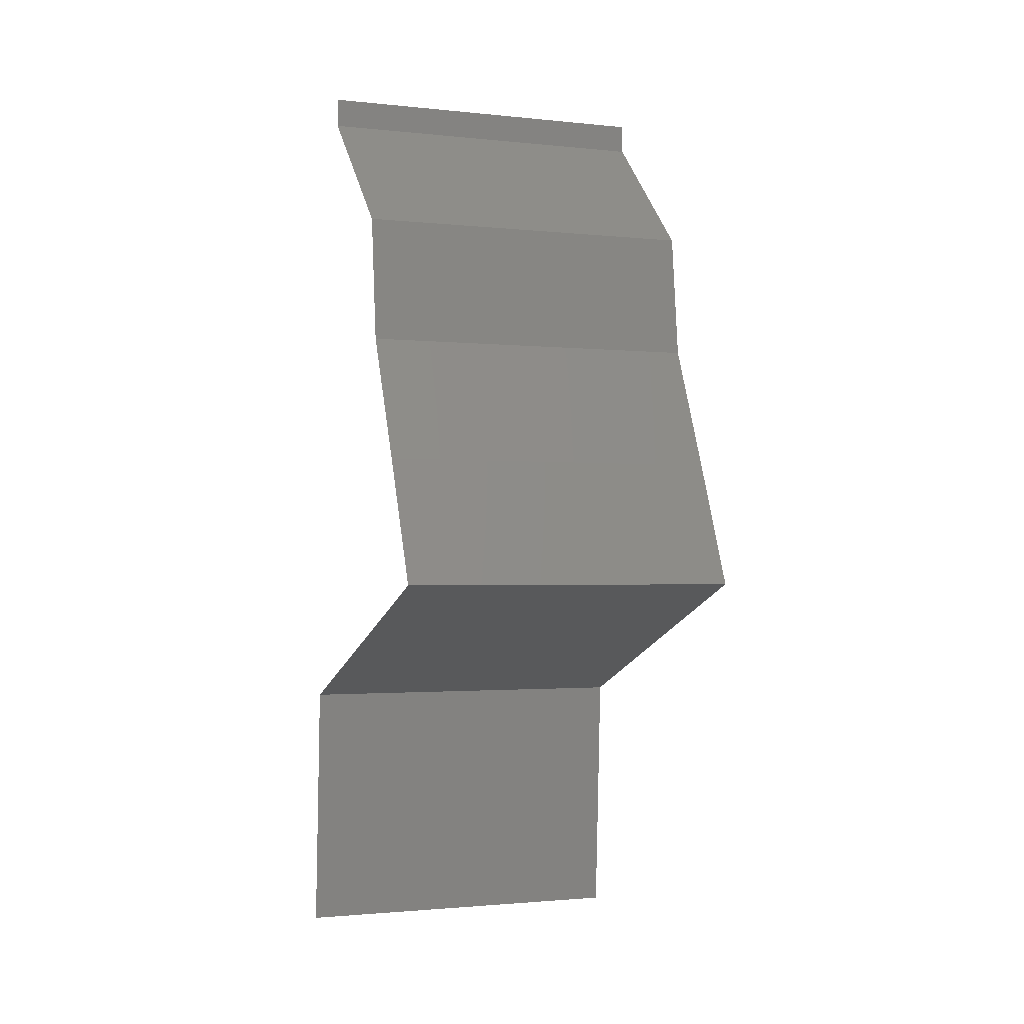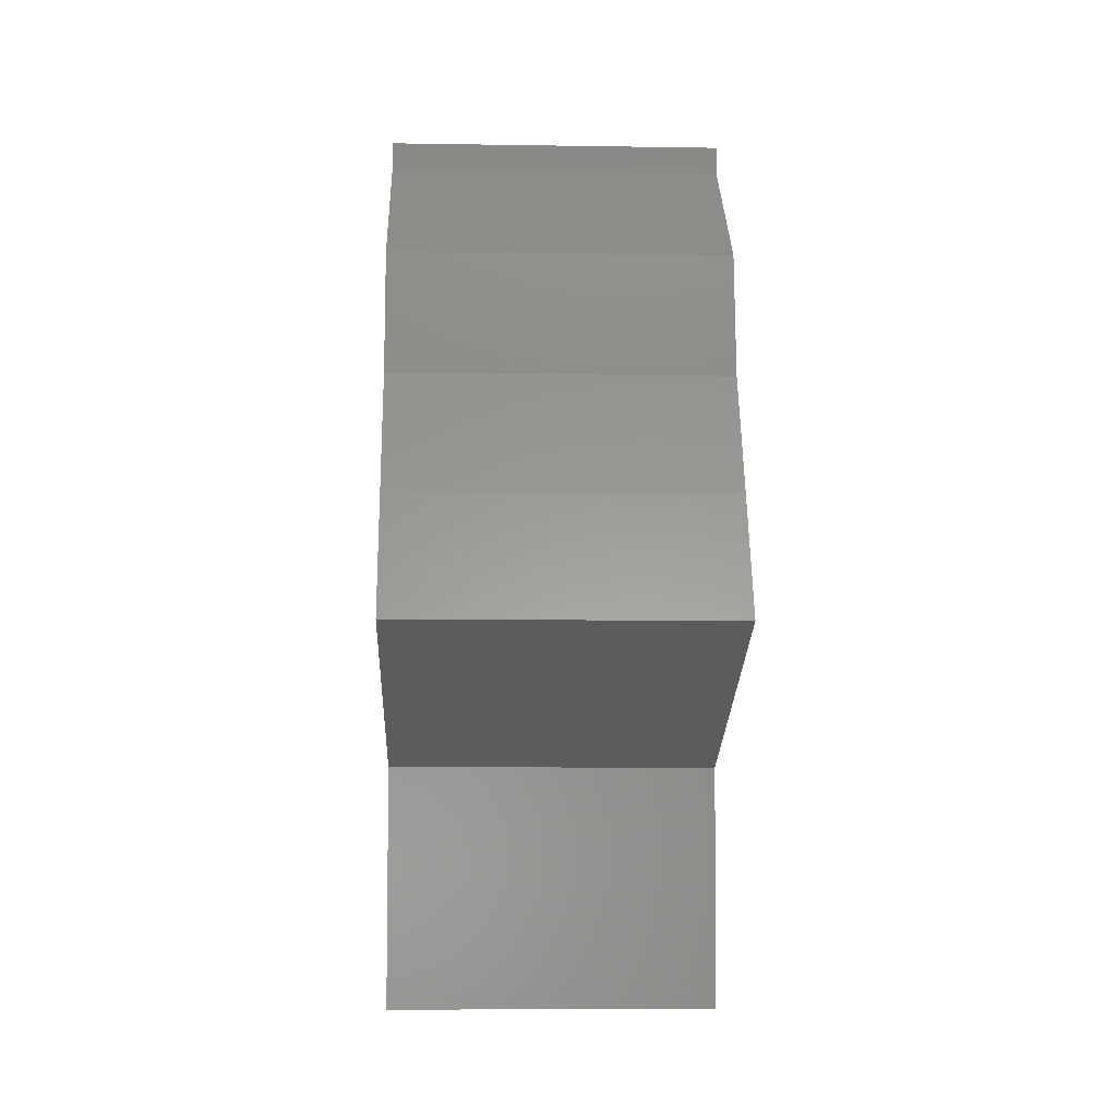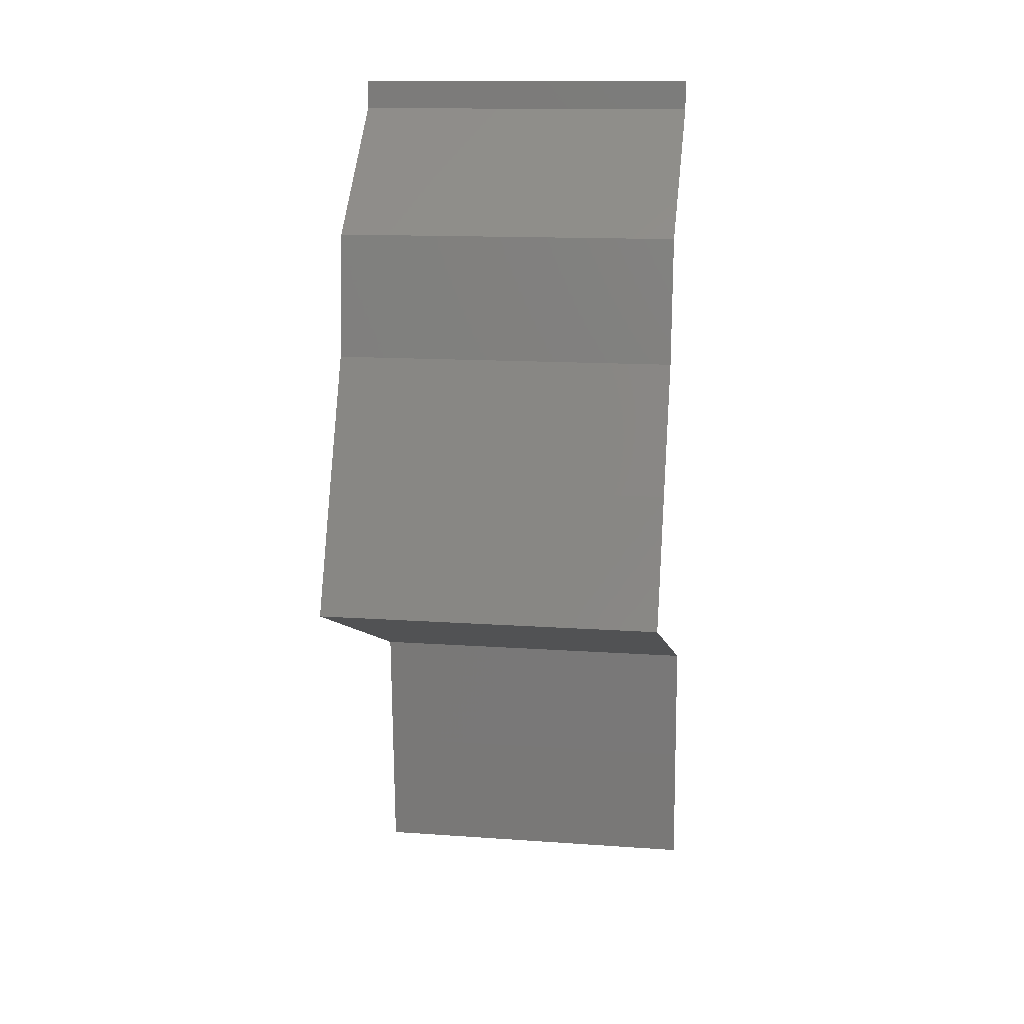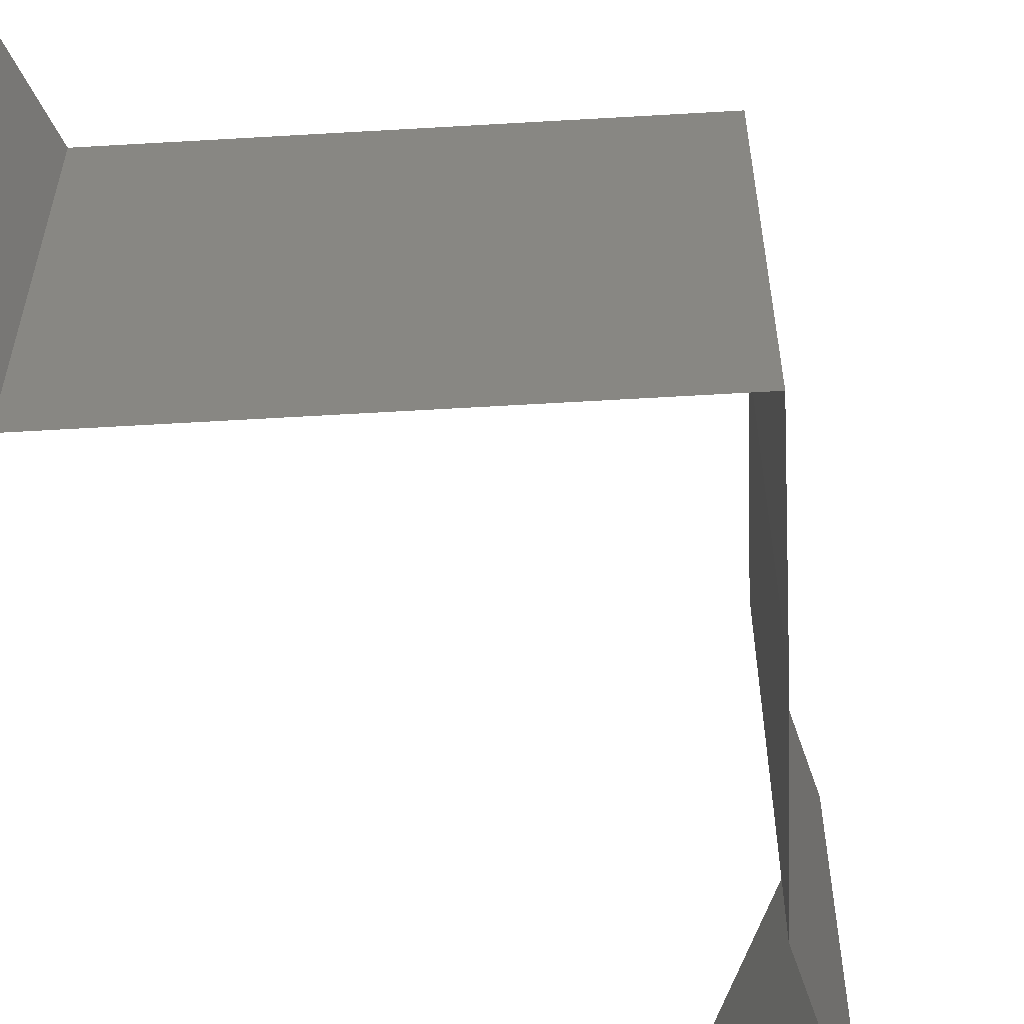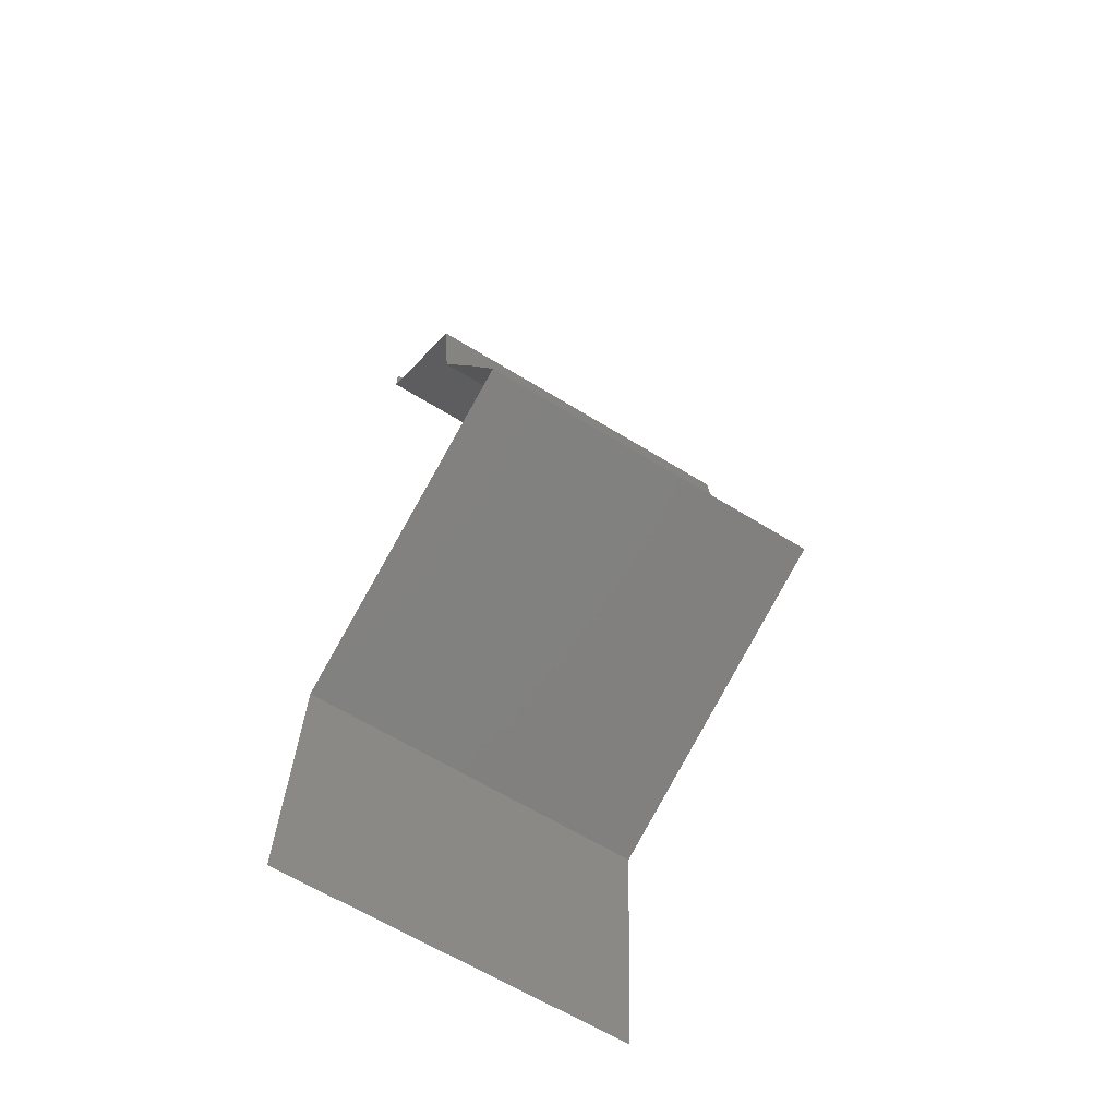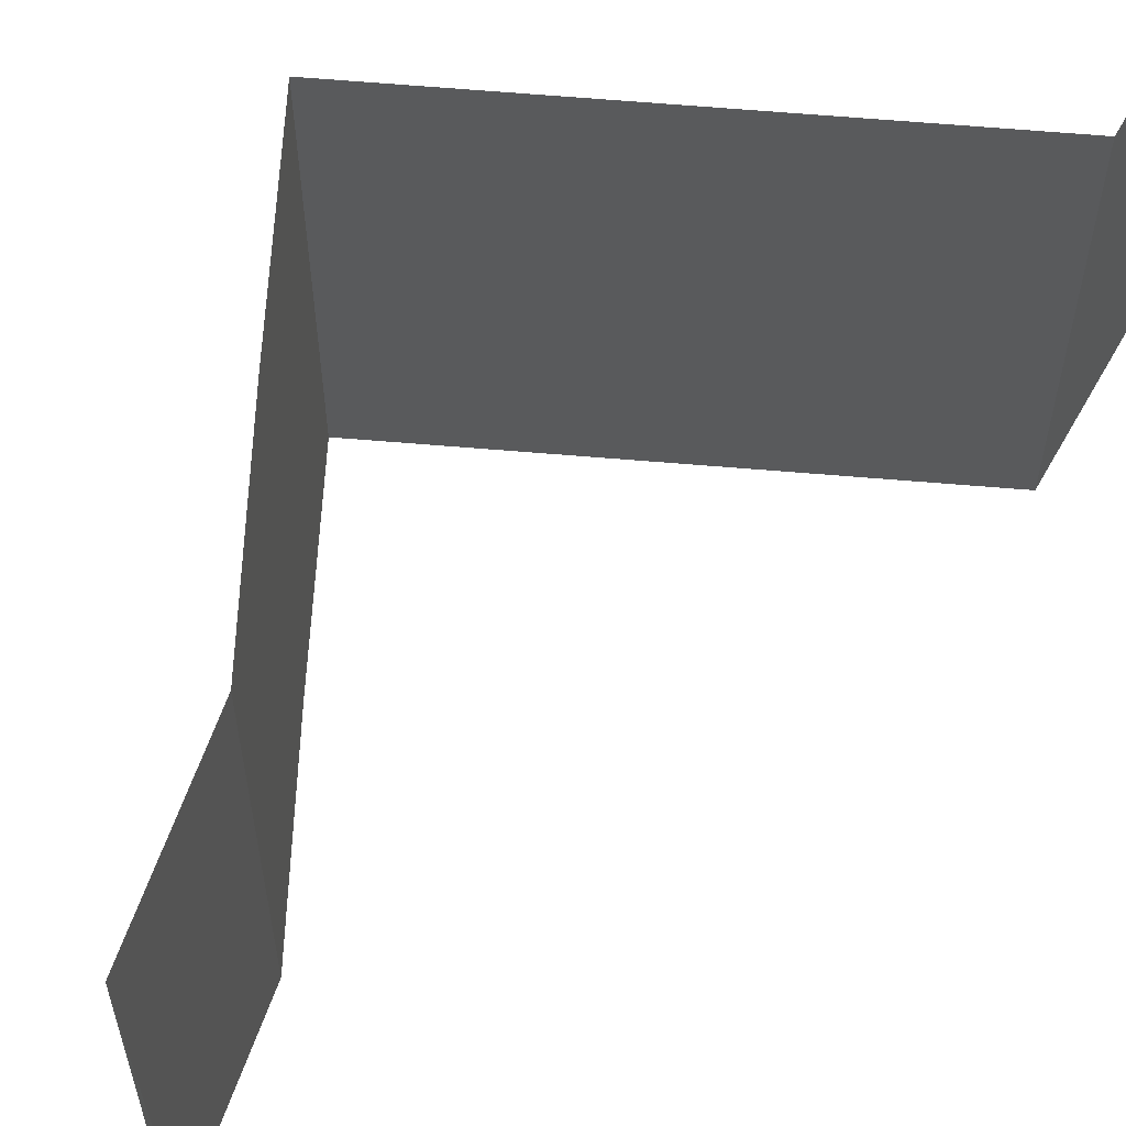
<metadata>
{"format":"stl","ext":"stl","renderer":"f3d","projection":"perspective","resolution":1024,"background":"white","views":[{"elev":-1.7,"azim":68.5,"up":"+Y"},{"elev":-7.3,"azim":87.5,"up":"+Y"},{"elev":13.5,"azim":99.1,"up":"+Y"},{"elev":-64.4,"azim":25.1,"up":"+Z"},{"elev":-63.6,"azim":58.1,"up":"+Y"},{"elev":66.1,"azim":-153.5,"up":"+Z"}]}
</metadata>
<code>
# stl→obj: 45 verts, 66 faces
v 0.04 0.05832 0
v 0.04 0.06 0
v 0.04 0.06 0.01
v 0.04 0.05832 0.01
v 0.04 0.06 0.02
v 0.04 0.05832 0.02
v 0.04374 0.05468 0.005
v 0.04748 0.05103 0
v 0.04748 0.05103 0.02
v 0.04374 0.05468 0.015
v 0.04748 0.05103 0.01
v 0.04827 0.04374 0.01
v 0.04787 0.04739 0.005
v 0.04827 0.04374 0.02
v 0.04787 0.04739 0.015
v 0.04827 0.04374 0
v 0.04986 0.0401 0.015
v 0.05144 0.03645 0
v 0.04986 0.0401 0.005
v 0.05144 0.03645 0.01
v 0.05144 0.03645 0.02
v 0.0545 0.02916 0
v 0.05297 0.03281 0.005
v 0.0545 0.02916 0.01
v 0.05297 0.03281 0.015
v 0.0545 0.02916 0.02
v 0.03622 0.02187 0.01
v 0.04289 0.02453 0.01296
v 0.03622 0.02187 0.02
v 0.04754 0.02638 0.00754
v 0.04536 0.02552 0
v 0.04536 0.02552 0.02
v 0.03622 0.02187 0
v 0.04127 0.02388 0.005501
v 0.0491 0.027 0.01415
v 0.03585 0.01458 0.02
v 0.03604 0.01823 0.015
v 0.03585 0.01458 0.01
v 0.03604 0.01823 0.005
v 0.03585 0.01458 0
v 0.03565 0.01094 0.015
v 0.03544 0.00729 0.01
v 0.03565 0.01094 0.005
v 0.03544 0.00729 0
v 0.03544 0.00729 0.02
f 1 2 3
f 4 5 6
f 3 5 4
f 1 3 4
f 1 7 8
f 9 10 6
f 8 7 11
f 6 10 4
f 7 10 11
f 4 10 7
f 4 7 1
f 11 10 9
f 12 13 11
f 14 15 9
f 11 15 12
f 8 13 16
f 11 13 8
f 9 15 11
f 16 13 12
f 12 15 14
f 14 17 12
f 18 19 20
f 12 19 16
f 20 17 21
f 20 19 12
f 12 17 20
f 16 19 18
f 21 17 14
f 22 23 24
f 21 25 20
f 24 25 26
f 20 23 18
f 24 23 20
f 20 25 24
f 18 23 22
f 26 25 21
f 27 28 29
f 22 30 31
f 24 30 22
f 29 28 32
f 33 34 27
f 26 35 24
f 31 34 33
f 32 35 26
f 27 34 28
f 35 30 24
f 28 34 30
f 30 34 31
f 35 28 30
f 32 28 35
f 36 37 29
f 38 39 27
f 33 39 40
f 27 37 38
f 27 39 33
f 29 37 27
f 40 39 38
f 38 37 36
f 38 41 42
f 40 43 44
f 45 41 36
f 42 43 38
f 38 43 40
f 36 41 38
f 44 43 42
f 42 41 45

</code>
